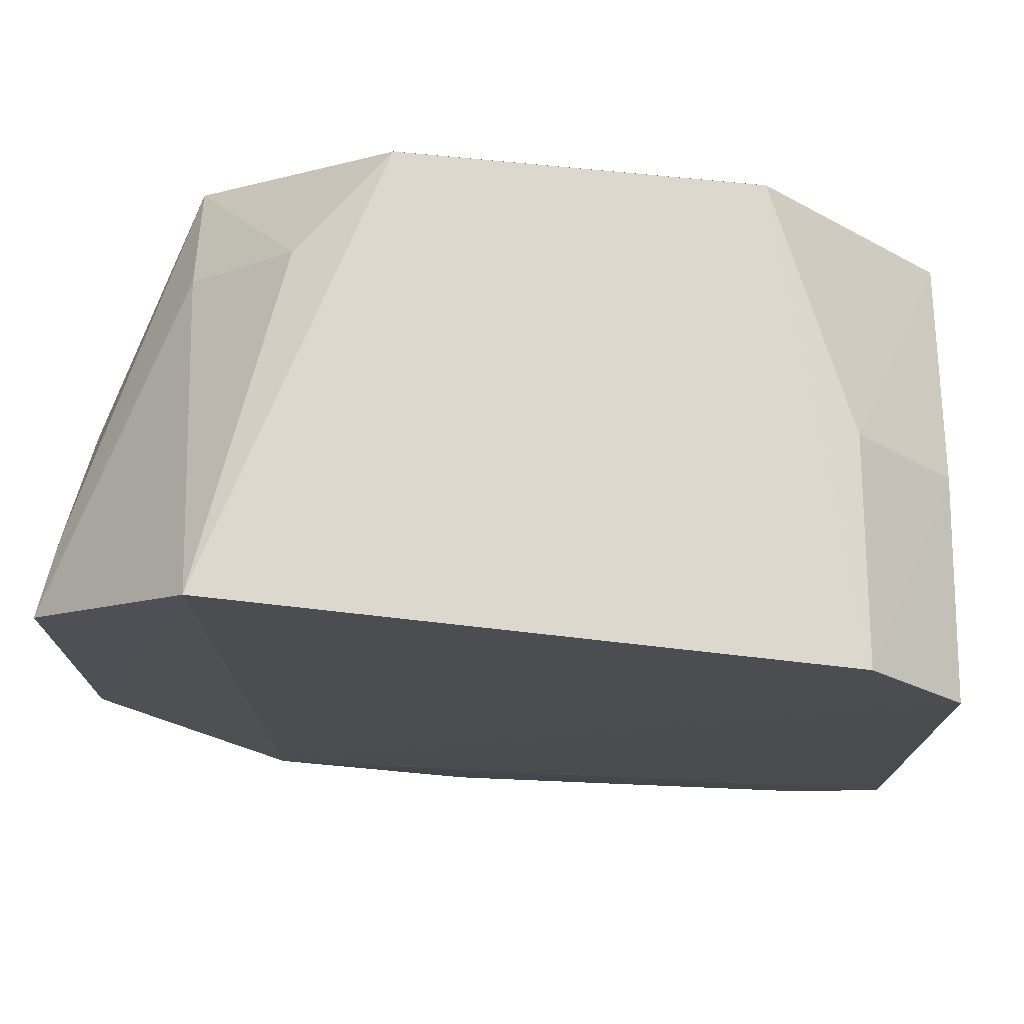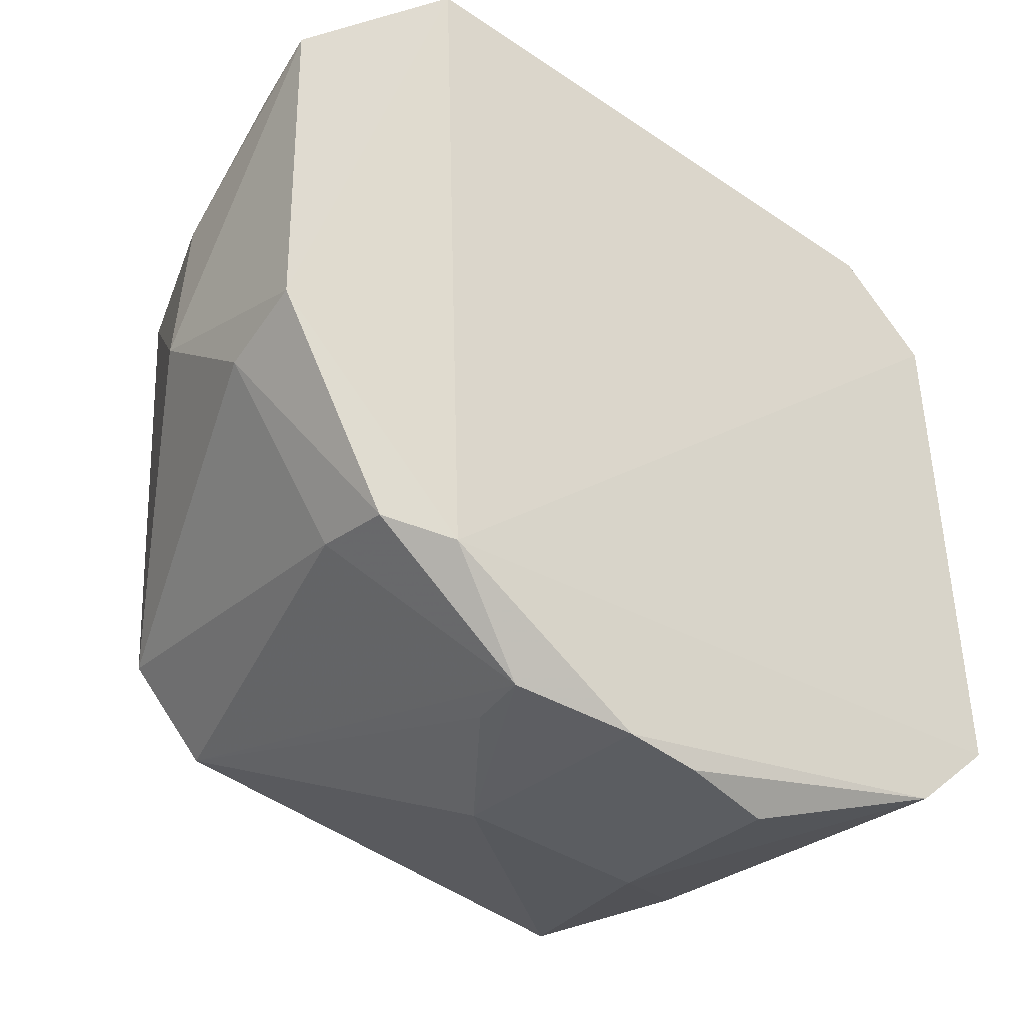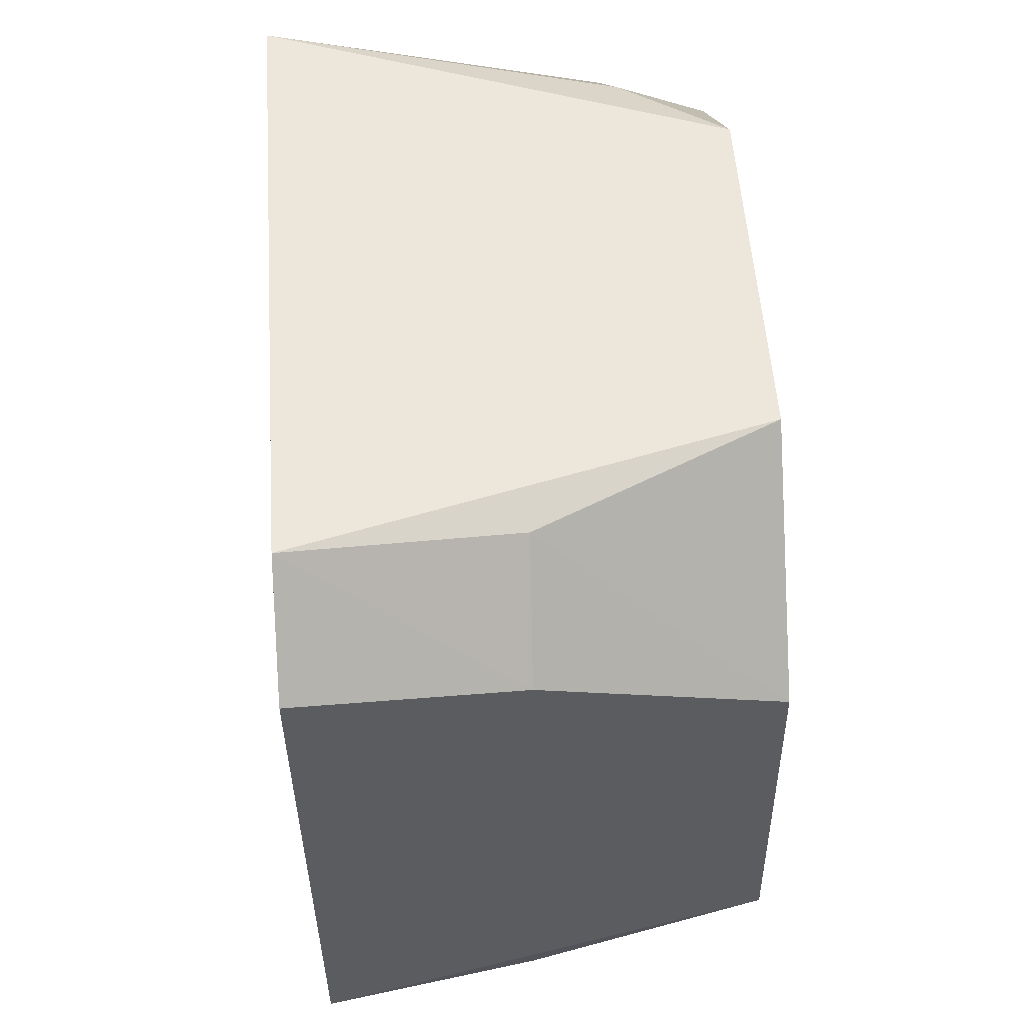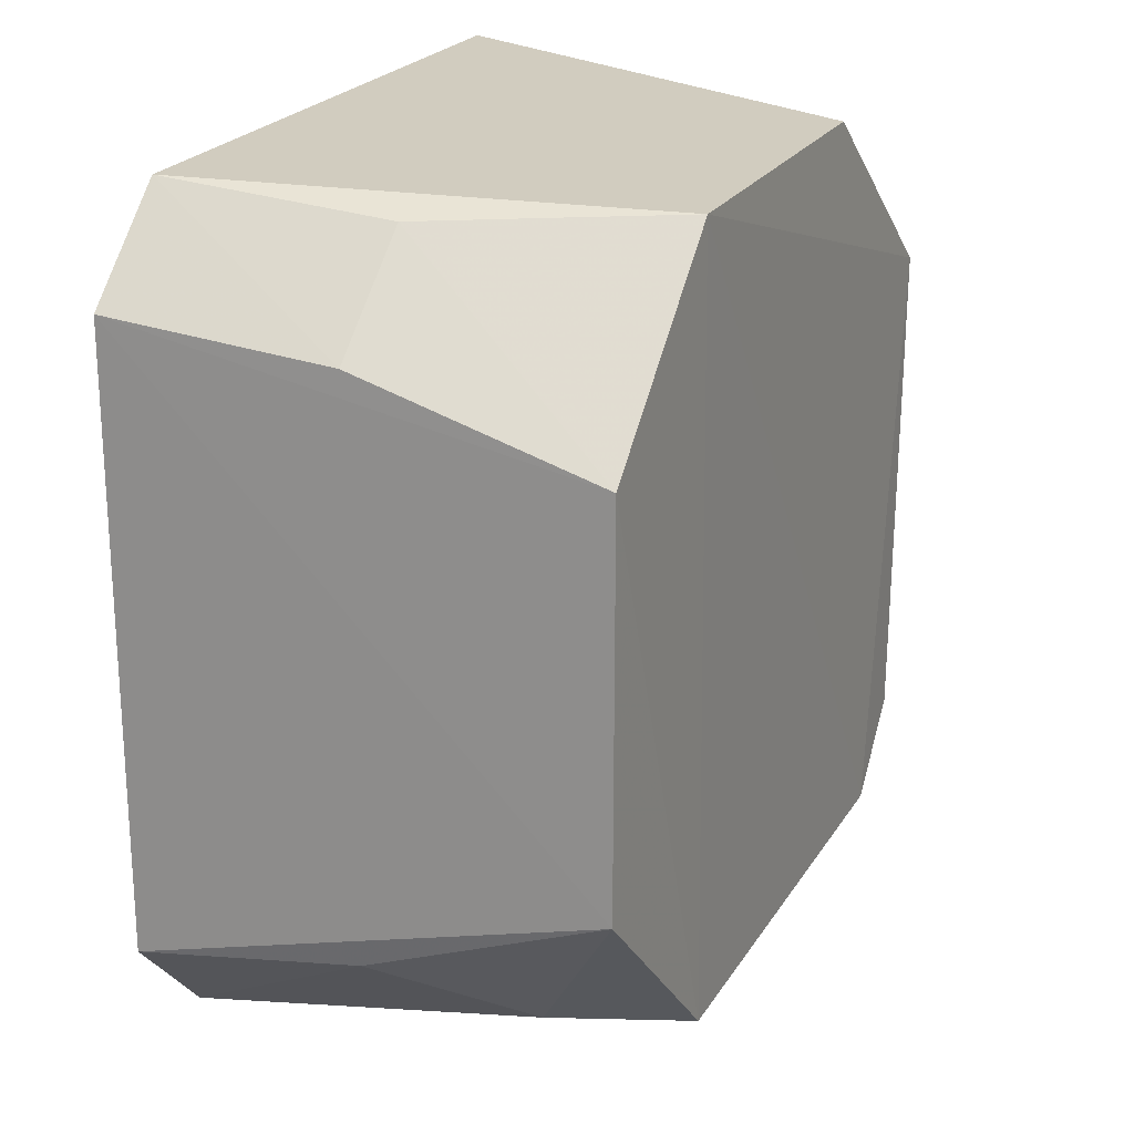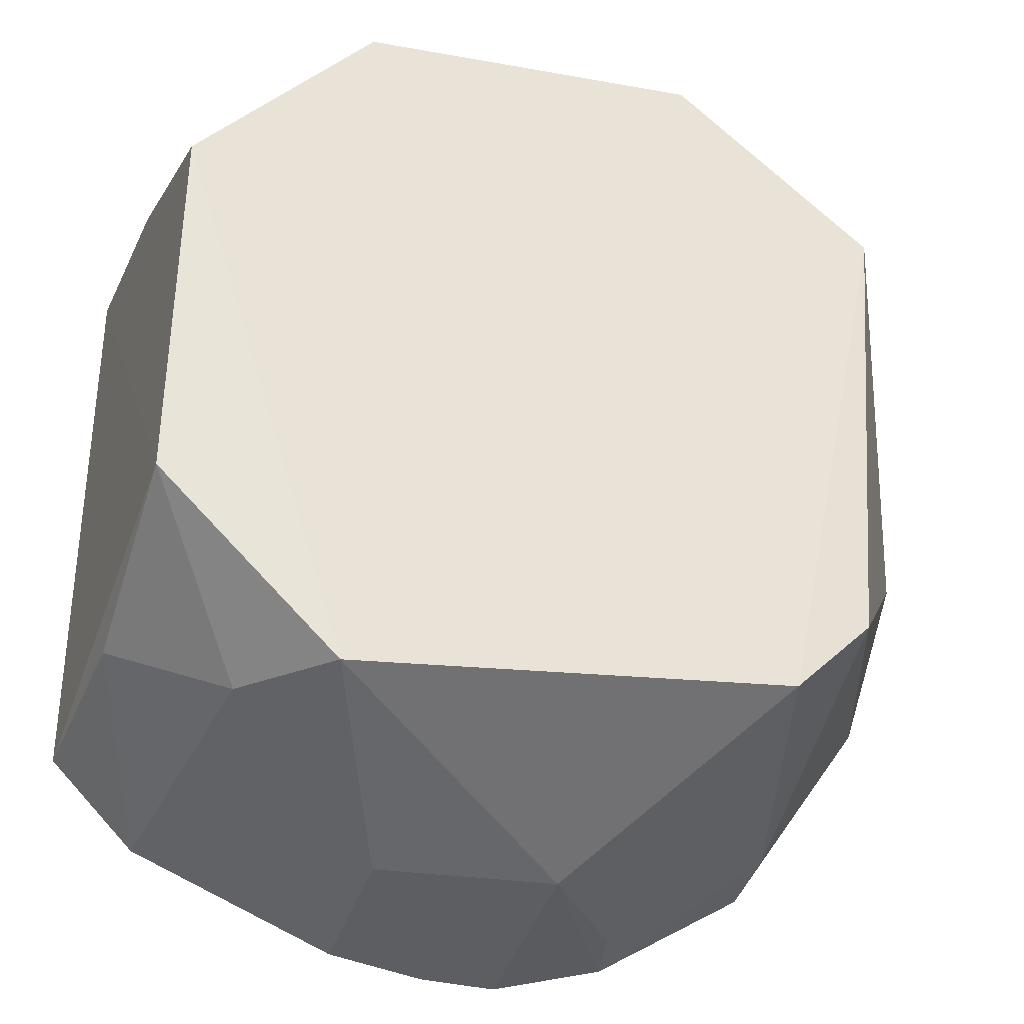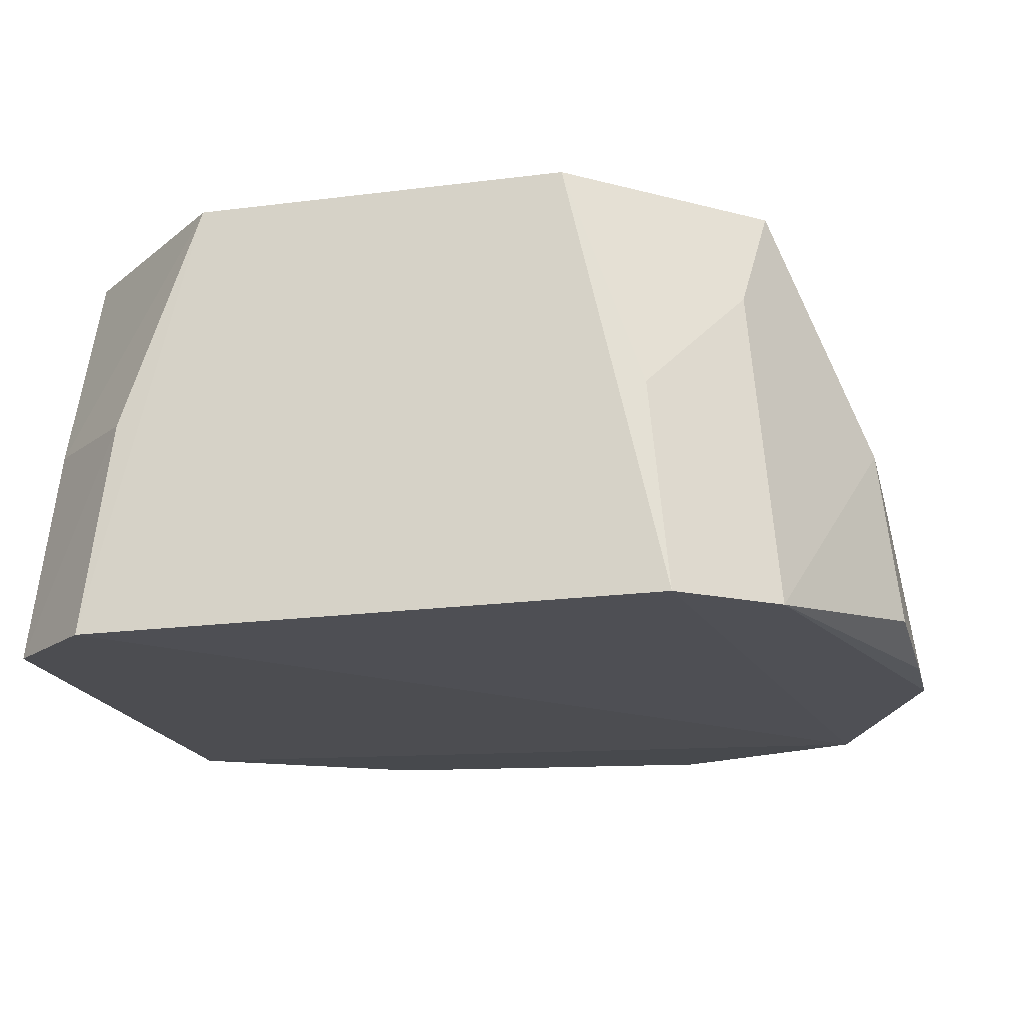
<metadata>
{"format":"obj","ext":"obj","renderer":"f3d","projection":"perspective","resolution":1024,"background":"white","views":[{"elev":75.1,"azim":-174.5,"up":"+Y"},{"elev":-42.9,"azim":141.4,"up":"+Y"},{"elev":54.5,"azim":-94.1,"up":"+Y"},{"elev":21.3,"azim":-65.6,"up":"+Y"},{"elev":-30.7,"azim":-15.6,"up":"+Y"},{"elev":-16.8,"azim":-77.4,"up":"+Z"}]}
</metadata>
<code>
v -0.02375 0.06956 0.01009
v -0.02177 0.06387 0.005548
v -0.02501 0.07351 0.001197
v -0.03881 0.07124 0.001041
v -0.03474 0.05815 0.01018
v -0.02946 0.0556 0.001197
v -0.03453 0.07284 0.009983
v -0.02158 0.06929 0.001392
v -0.02443 0.06026 0.0102
v -0.02533 0.05762 0.0008789
v -0.03897 0.05965 0.001202
v -0.02768 0.07302 0.009918
v -0.03695 0.07315 0.00109
v -0.02601 0.05875 0.01028
v -0.03828 0.06176 0.01002
v -0.02193 0.06743 0.005546
v -0.02396 0.07074 0.00786
v -0.02168 0.0618 0.001231
v -0.0331 0.05578 0.001851
v -0.03722 0.0578 0.001281
v -0.03846 0.07077 0.005352
v -0.02935 0.05626 0.005564
v -0.02405 0.05834 0.003067
v -0.03812 0.06927 0.009966
v -0.02182 0.06909 0.003008
v -0.02602 0.07264 0.007941
v -0.02182 0.06152 0.003057
v -0.03103 0.05563 0.001325
v -0.03302 0.05623 0.005396
v -0.03629 0.05848 0.007836
v -0.03652 0.07271 0.005434
v -0.02413 0.05799 0.001525
v -0.03852 0.06012 0.005436
v -0.02733 0.056 0.001782
v -0.02756 0.05619 0.003069
f 9 2 1
f 11 4 10
f 12 7 1
f 12 3 7
f 13 7 3
f 13 10 4
f 13 3 10
f 14 7 5
f 14 1 7
f 14 9 1
f 15 4 11
f 16 1 2
f 16 2 8
f 17 8 3
f 18 10 3
f 18 3 8
f 18 8 2
f 20 11 10
f 20 10 6
f 21 13 4
f 22 14 5
f 23 9 14
f 24 15 5
f 24 5 7
f 24 21 4
f 24 4 15
f 25 16 8
f 25 1 16
f 25 17 1
f 25 8 17
f 26 12 1
f 26 1 17
f 26 17 3
f 26 3 12
f 27 18 2
f 27 2 9
f 27 9 23
f 28 20 6
f 28 19 20
f 29 20 19
f 29 22 5
f 29 19 28
f 29 28 6
f 29 6 22
f 30 5 15
f 30 29 5
f 30 20 29
f 31 7 13
f 31 13 21
f 31 24 7
f 31 21 24
f 32 10 18
f 32 27 23
f 32 18 27
f 33 30 15
f 33 15 11
f 33 11 20
f 33 20 30
f 34 6 10
f 34 10 32
f 34 22 6
f 34 32 23
f 34 23 14
f 35 34 14
f 35 14 22
f 35 22 34

</code>
